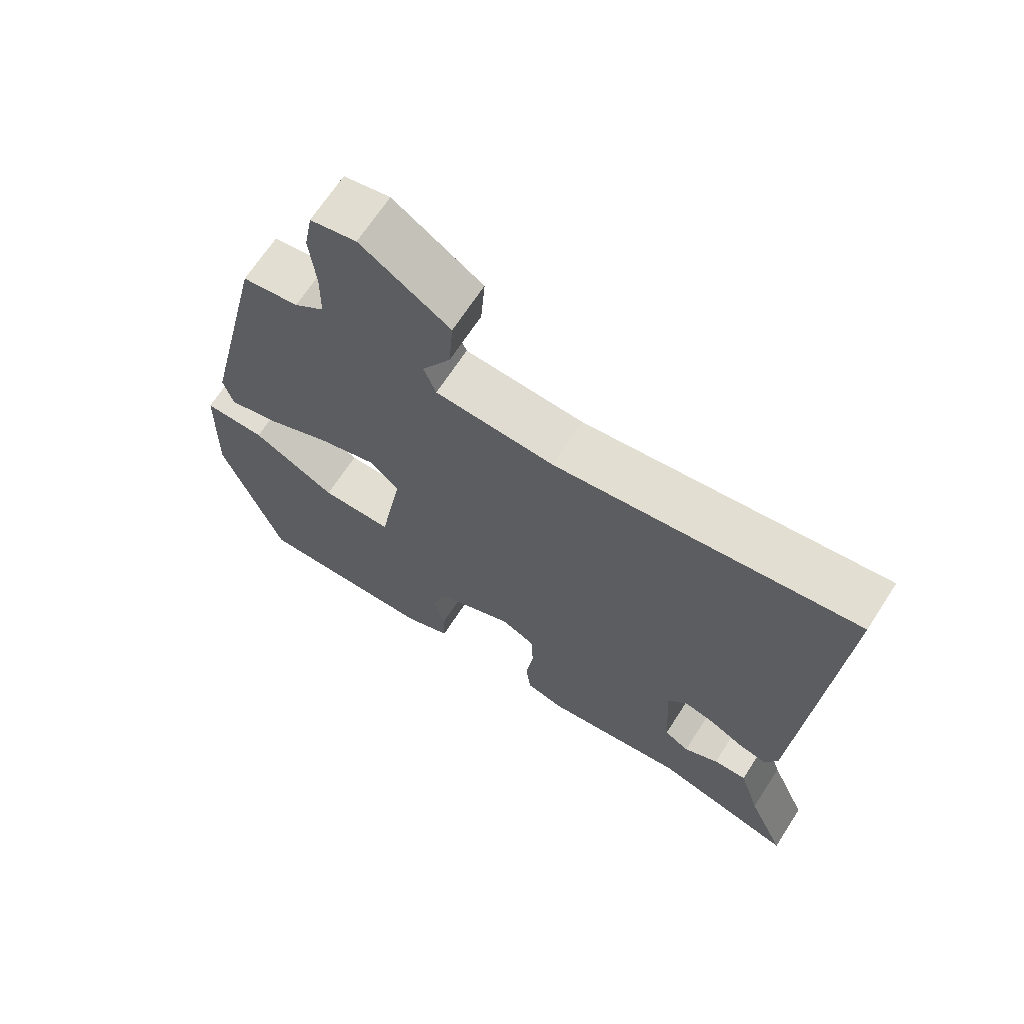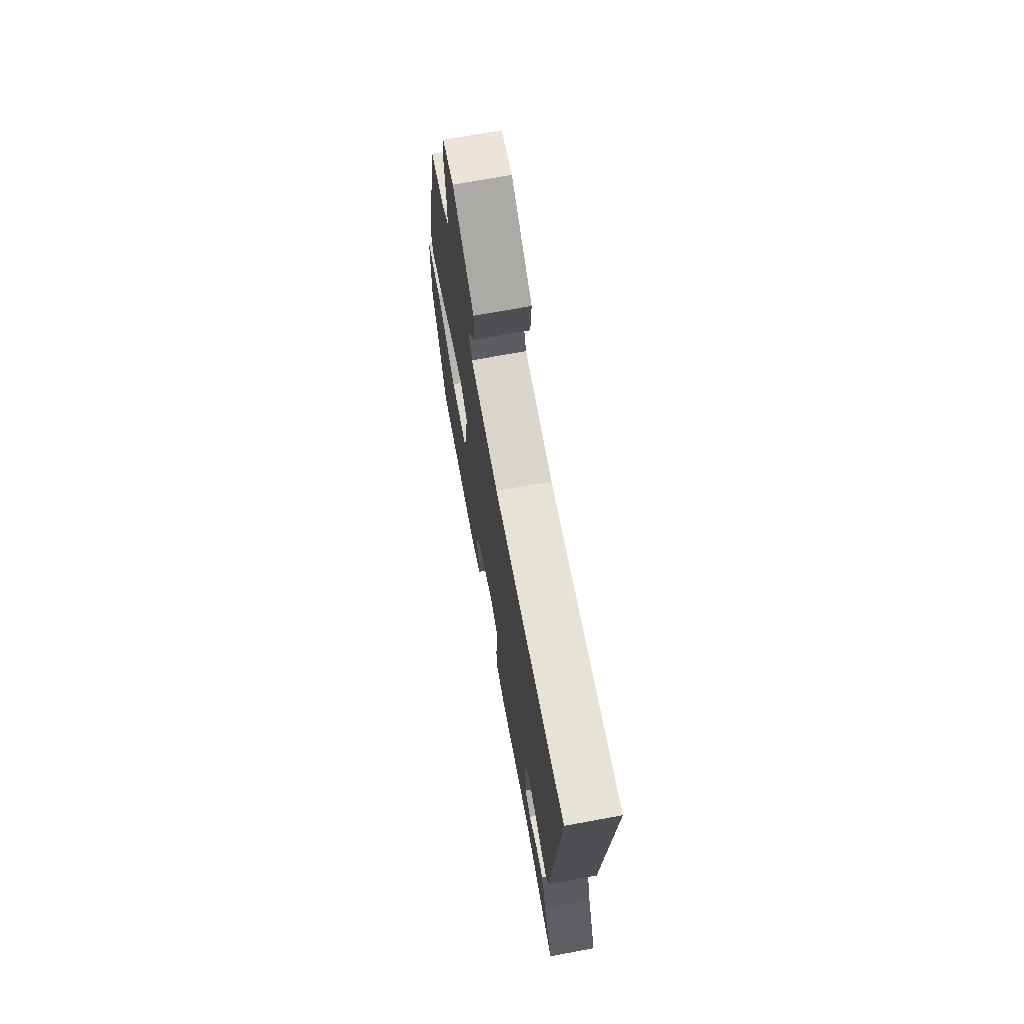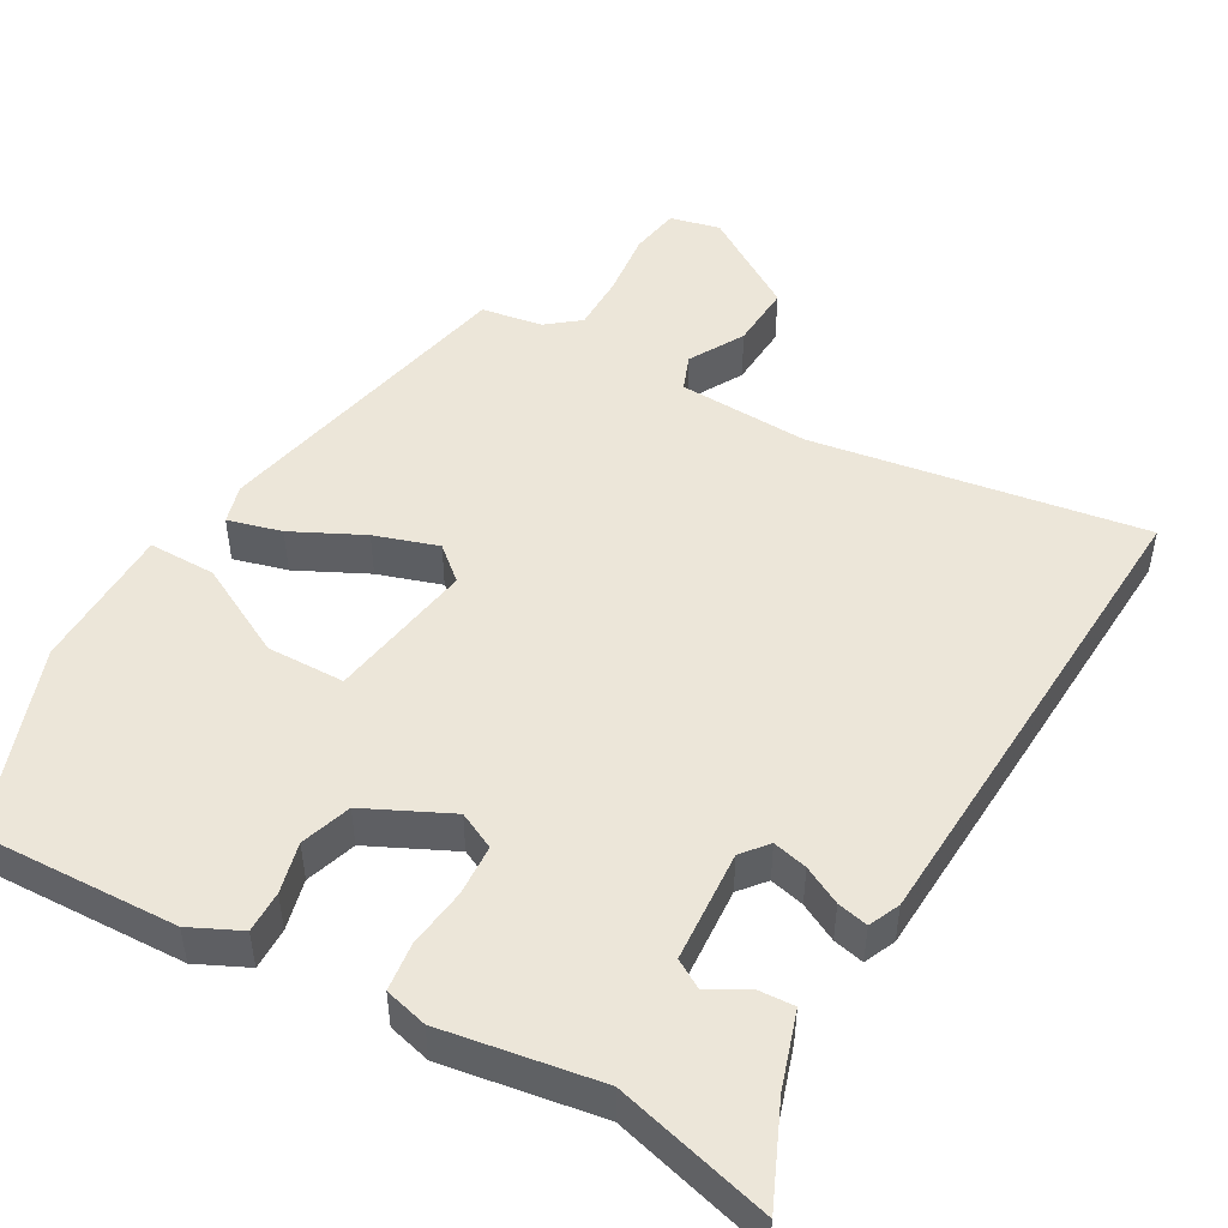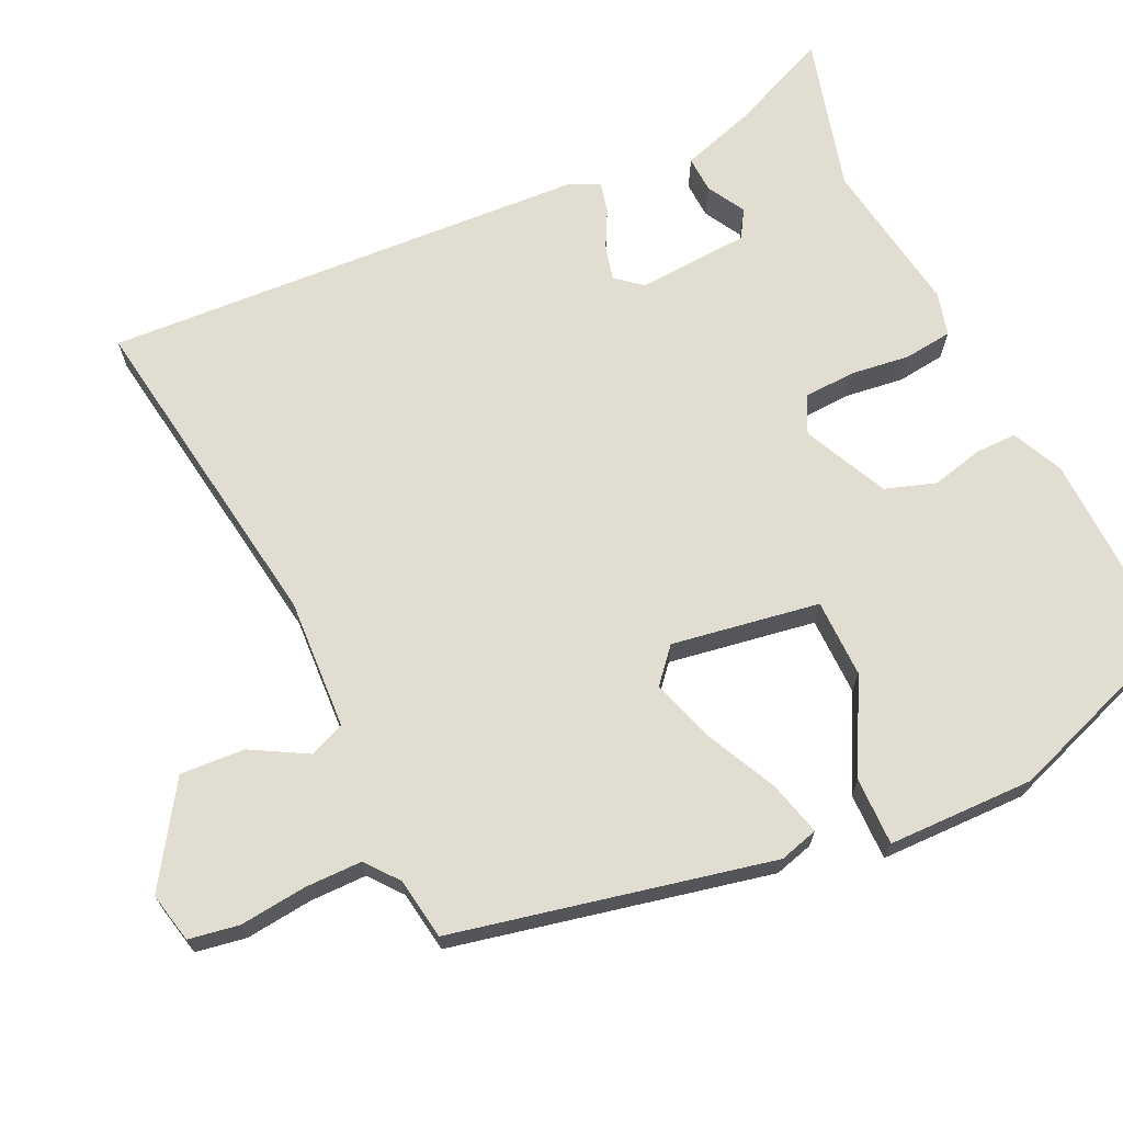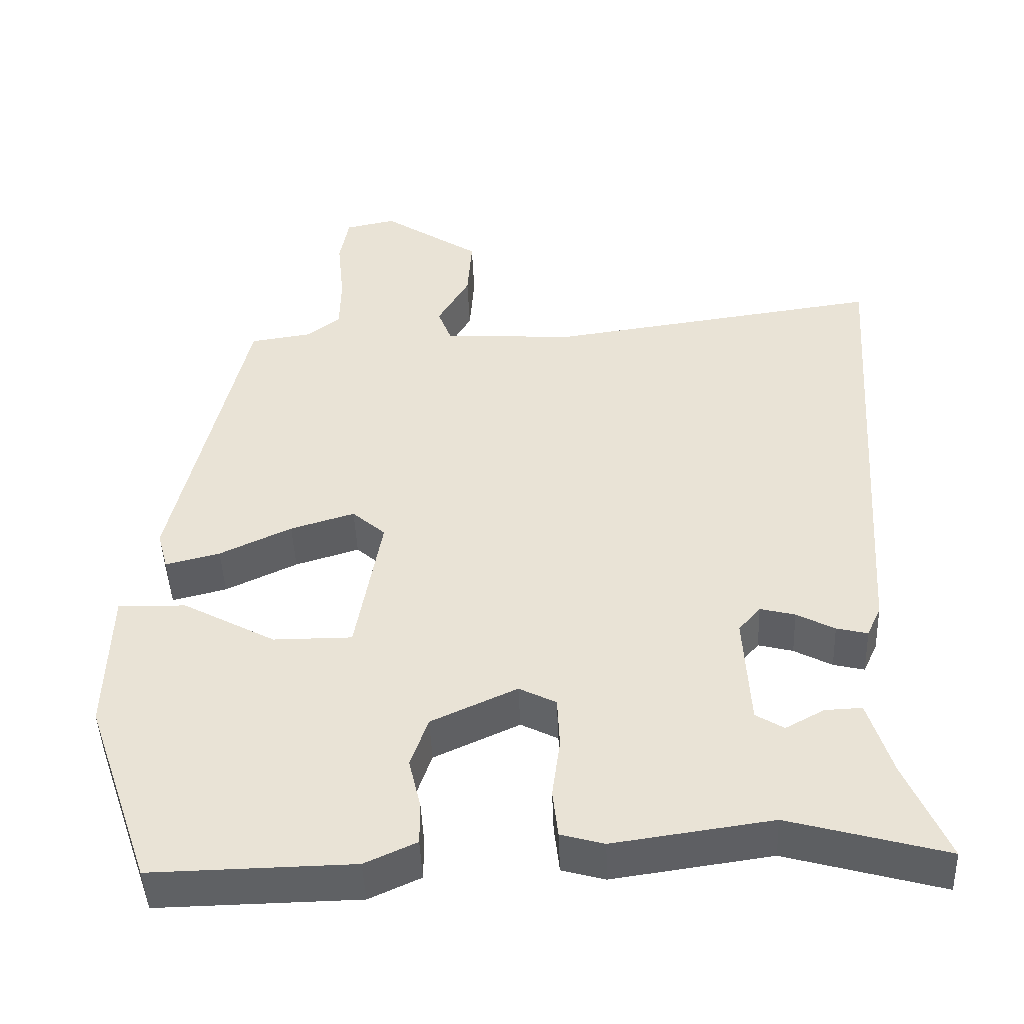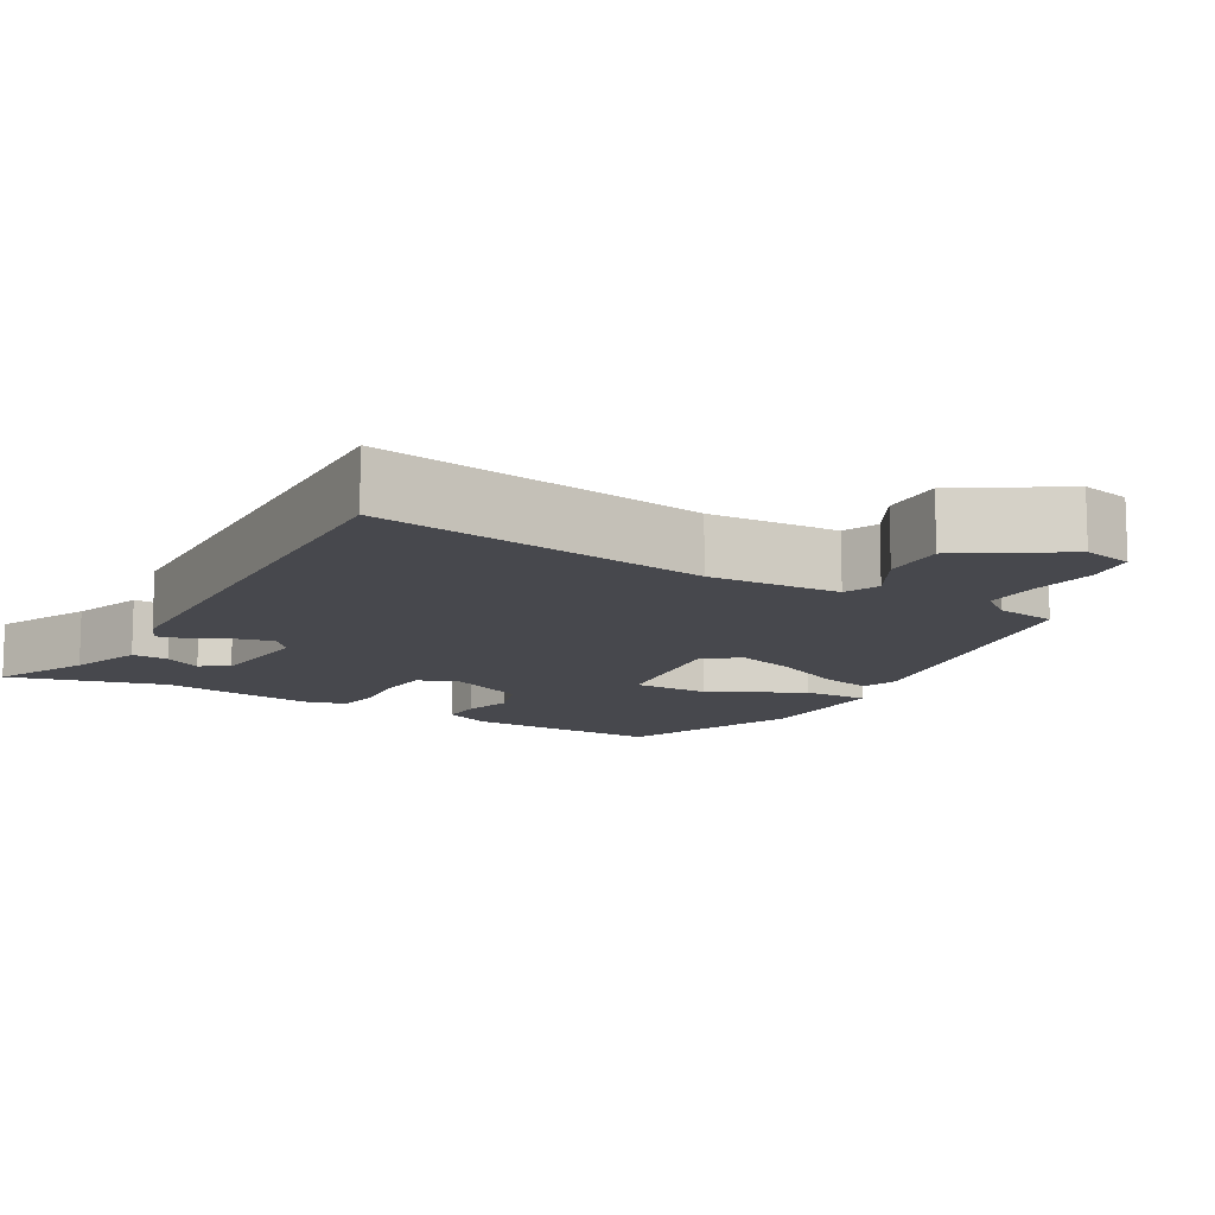
<metadata>
{"format":"obj","ext":"obj","renderer":"f3d","projection":"perspective","resolution":1024,"background":"white","views":[{"elev":67.8,"azim":-147.1,"up":"+Z"},{"elev":71.1,"azim":-100.4,"up":"+Z"},{"elev":48.8,"azim":-151.3,"up":"+Y"},{"elev":68.5,"azim":64.2,"up":"+Y"},{"elev":-46.3,"azim":-177.7,"up":"+Z"},{"elev":-11.7,"azim":-31.2,"up":"+Y"}]}
</metadata>
<code>
v -0.325 0.07 -0.451
v -0.532 0.07 -0.509
v -0.476 0.07 -0.377
v -0.445 0.07 -0.276
v -0.396 0.07 -0.278
v -0.345 0.07 -0.306
v -0.308 0.07 -0.283
v -0.3 0.07 -0.133
v -0.329 0.07 -0.099
v -0.375 0.07 -0.111
v -0.425 0.07 -0.138
v -0.466 0.07 -0.148
v -0.485 0.07 -0.107
v -0.528 0.07 0.538
v -0.085 0.07 0.476
v 0.09 0.07 0.487
v 0.108 0.07 0.535
v 0.066 0.07 0.608
v 0.06 0.07 0.694
v 0.19 0.07 0.781
v 0.257 0.07 0.767
v 0.269 0.07 0.7
v 0.26 0.07 0.611
v 0.261 0.07 0.535
v 0.305 0.07 0.501
v 0.387 0.07 0.489
v 0.483 0.07 0.068
v 0.469 0.07 0.016
v 0.397 0.07 0.034
v 0.302 0.07 0.079
v 0.217 0.07 0.105
v 0.173 0.07 0.066
v 0.207 0.07 -0.13
v 0.311 0.07 -0.13
v 0.434 0.07 -0.063
v 0.524 0.07 -0.061
v 0.529 0.07 -0.256
v 0.442 0.07 -0.507
v 0.177 0.07 -0.502
v 0.109 0.07 -0.471
v 0.109 0.07 -0.415
v 0.125 0.07 -0.347
v 0.102 0.07 -0.28
v -0.011 0.07 -0.228
v -0.06 0.07 -0.253
v -0.063 0.07 -0.321
v -0.052 0.07 -0.401
v -0.059 0.07 -0.465
v -0.116 0.07 -0.481
v -0.325 0 -0.451
v -0.532 0 -0.509
v -0.476 0 -0.377
v -0.445 0 -0.276
v -0.396 0 -0.278
v -0.345 0 -0.306
v -0.308 0 -0.283
v -0.3 0 -0.133
v -0.329 0 -0.099
v -0.375 0 -0.111
v -0.425 0 -0.138
v -0.466 0 -0.148
v -0.485 0 -0.107
v -0.528 0 0.538
v -0.085 0 0.476
v 0.09 0 0.487
v 0.108 0 0.535
v 0.066 0 0.608
v 0.06 0 0.694
v 0.19 0 0.781
v 0.257 0 0.767
v 0.269 0 0.7
v 0.26 0 0.611
v 0.261 0 0.535
v 0.305 0 0.501
v 0.387 0 0.489
v 0.483 0 0.068
v 0.469 0 0.016
v 0.397 0 0.034
v 0.302 0 0.079
v 0.217 0 0.105
v 0.173 0 0.066
v 0.207 0 -0.13
v 0.311 0 -0.13
v 0.434 0 -0.063
v 0.524 0 -0.061
v 0.529 0 -0.256
v 0.442 0 -0.507
v 0.177 0 -0.502
v 0.109 0 -0.471
v 0.109 0 -0.415
v 0.125 0 -0.347
v 0.102 0 -0.28
v -0.011 0 -0.228
v -0.06 0 -0.253
v -0.063 0 -0.321
v -0.052 0 -0.401
v -0.059 0 -0.465
v -0.116 0 -0.481
f 46 47 48 49
f 45 46 49 1
f 39 40 41 42
f 37 38 39 42
f 37 42 43
f 34 35 36 37
f 33 34 37 43
f 32 33 43 44
f 27 28 29 30
f 25 26 27 30
f 24 25 30 31
f 23 24 31 32
f 17 18 19 20
f 17 20 21 22
f 12 13 14 15
f 10 11 12 15
f 9 10 15 16
f 8 9 16
f 7 8 16
f 3 4 5 6
f 1 2 3 6
f 45 1 6 7
f 44 45 7 16
f 22 23 32 44
f 16 17 22 44
f 98 97 96 95
f 50 98 95 94
f 91 90 89 88
f 91 88 87 86
f 92 91 86
f 86 85 84 83
f 92 86 83 82
f 93 92 82 81
f 79 78 77 76
f 79 76 75 74
f 80 79 74 73
f 81 80 73 72
f 69 68 67 66
f 71 70 69 66
f 64 63 62 61
f 64 61 60 59
f 65 64 59 58
f 65 58 57
f 65 57 56
f 55 54 53 52
f 55 52 51 50
f 56 55 50 94
f 65 56 94 93
f 93 81 72 71
f 93 71 66 65
f 1 50 51 2
f 2 51 52 3
f 3 52 53 4
f 4 53 54 5
f 5 54 55 6
f 6 55 56 7
f 7 56 57 8
f 8 57 58 9
f 9 58 59 10
f 10 59 60 11
f 11 60 61 12
f 12 61 62 13
f 13 62 63 14
f 14 63 64 15
f 15 64 65 16
f 16 65 66 17
f 17 66 67 18
f 18 67 68 19
f 19 68 69 20
f 20 69 70 21
f 21 70 71 22
f 22 71 72 23
f 23 72 73 24
f 24 73 74 25
f 25 74 75 26
f 26 75 76 27
f 27 76 77 28
f 28 77 78 29
f 29 78 79 30
f 30 79 80 31
f 31 80 81 32
f 32 81 82 33
f 33 82 83 34
f 34 83 84 35
f 35 84 85 36
f 36 85 86 37
f 37 86 87 38
f 38 87 88 39
f 39 88 89 40
f 40 89 90 41
f 41 90 91 42
f 42 91 92 43
f 43 92 93 44
f 44 93 94 45
f 45 94 95 46
f 46 95 96 47
f 47 96 97 48
f 48 97 98 49
f 49 98 50 1

</code>
